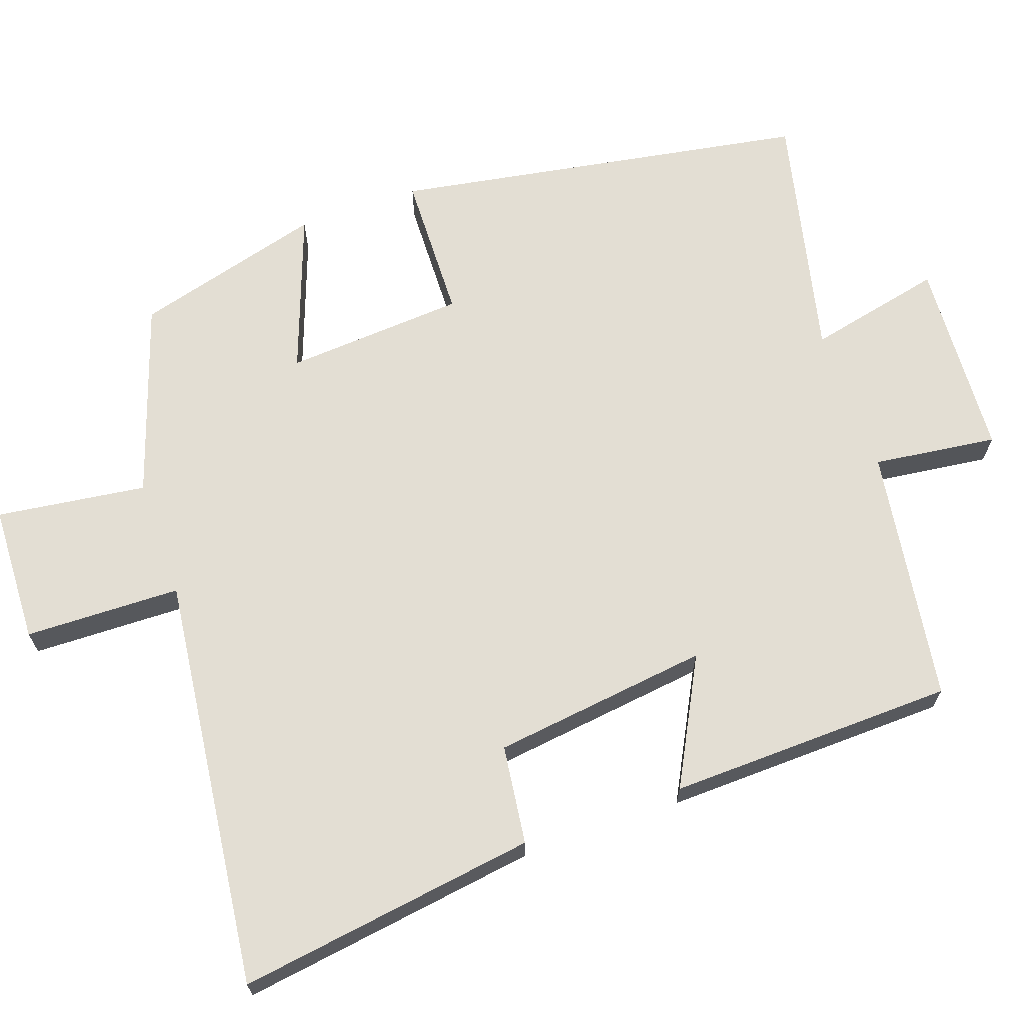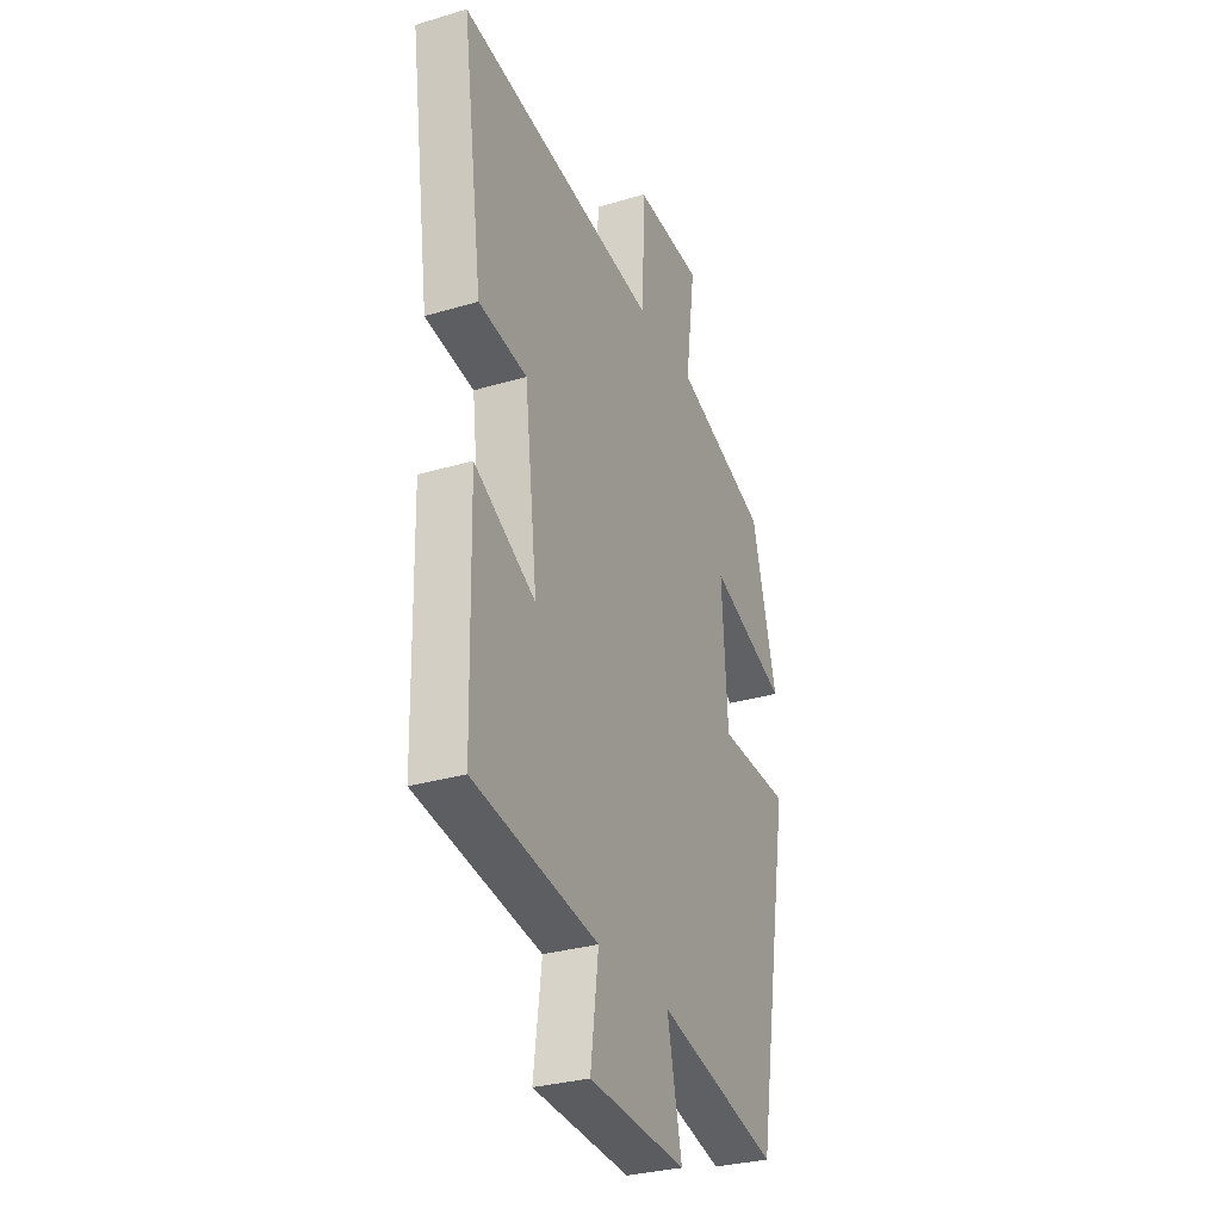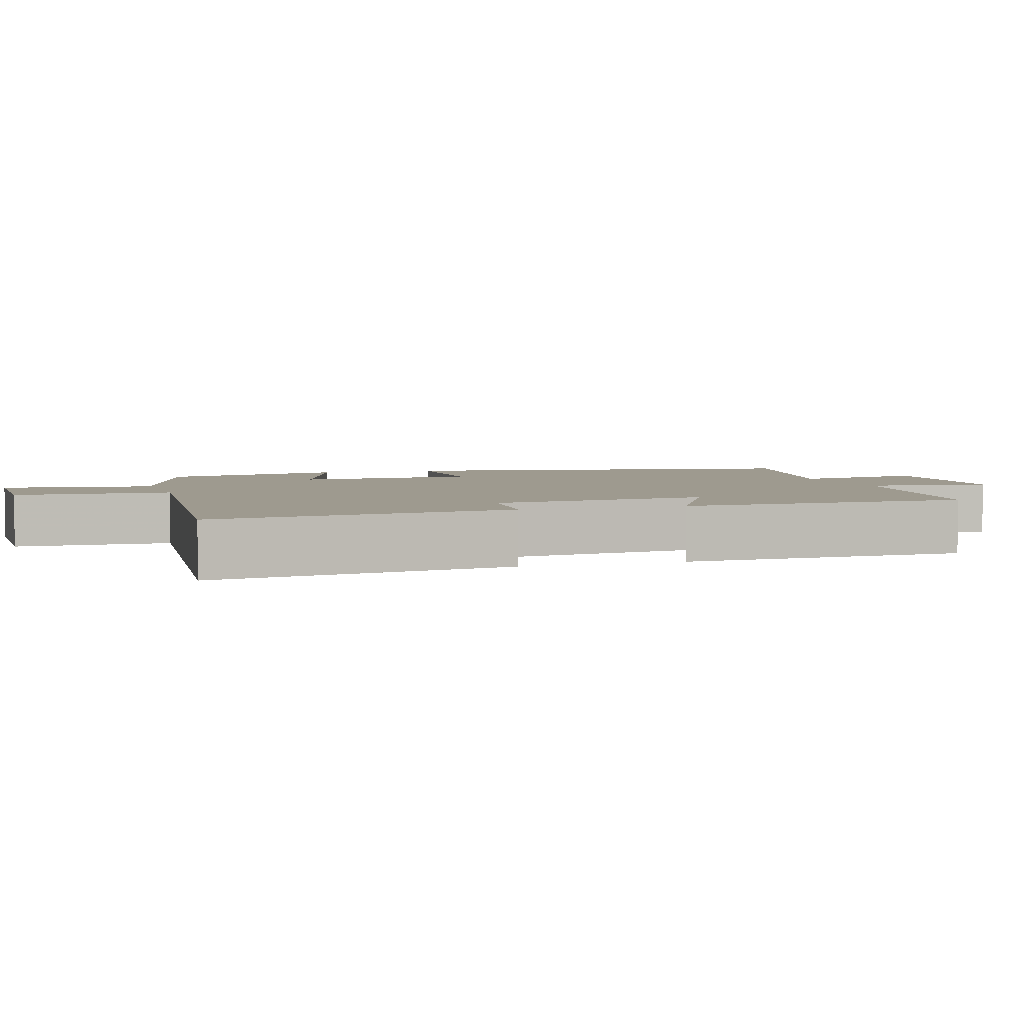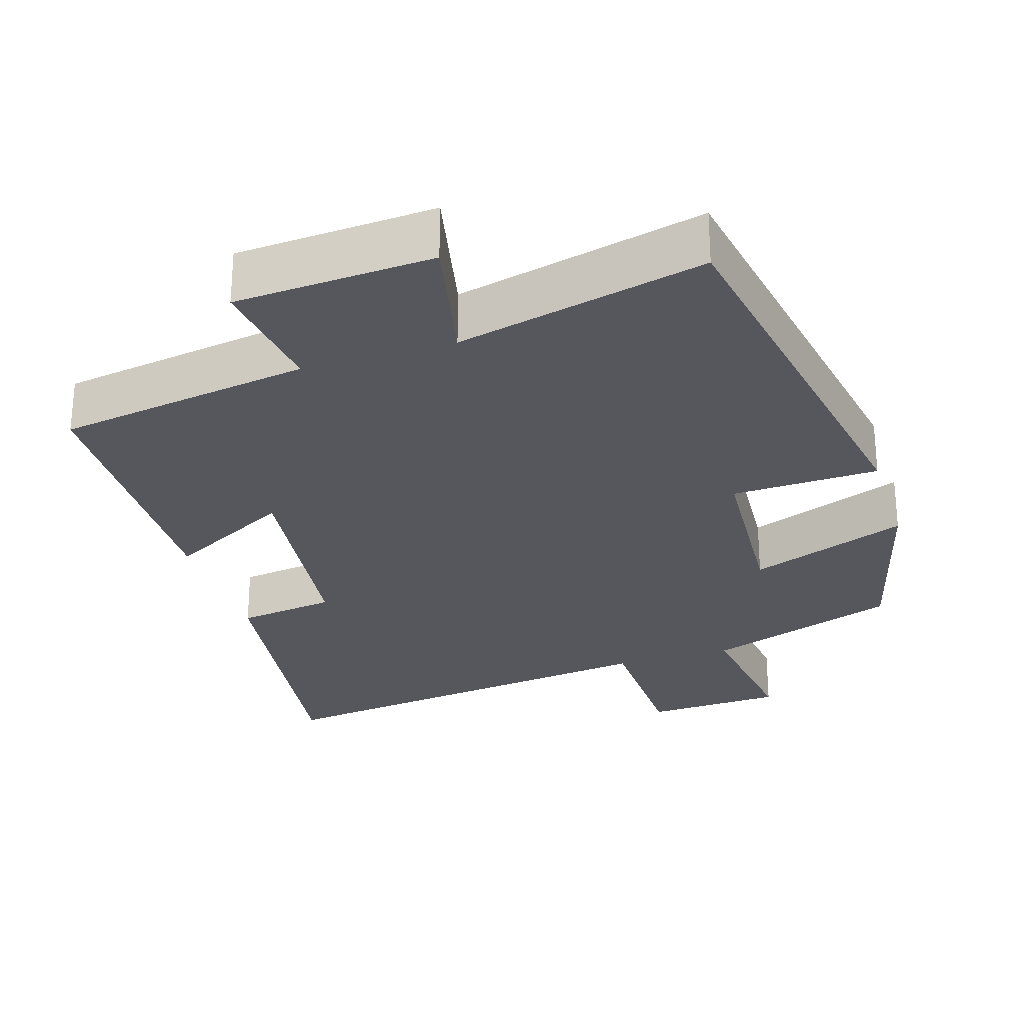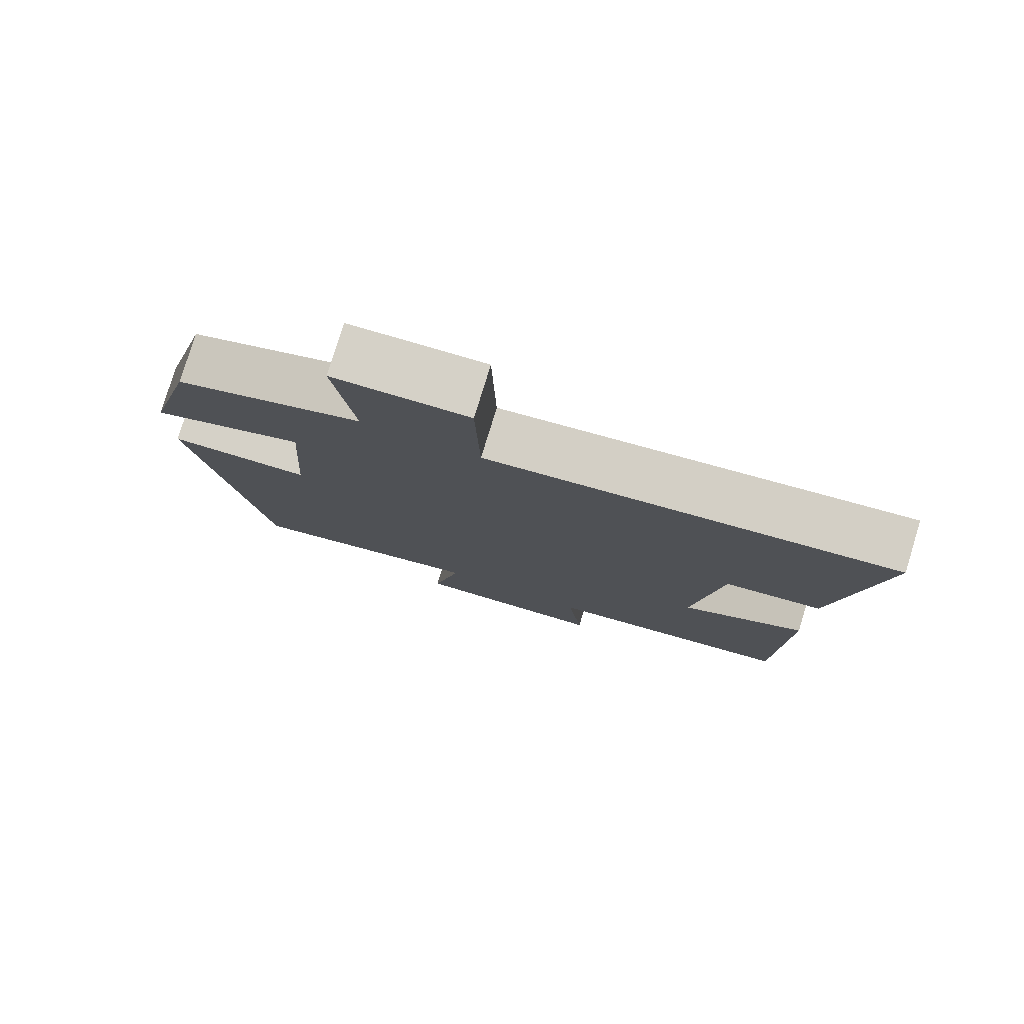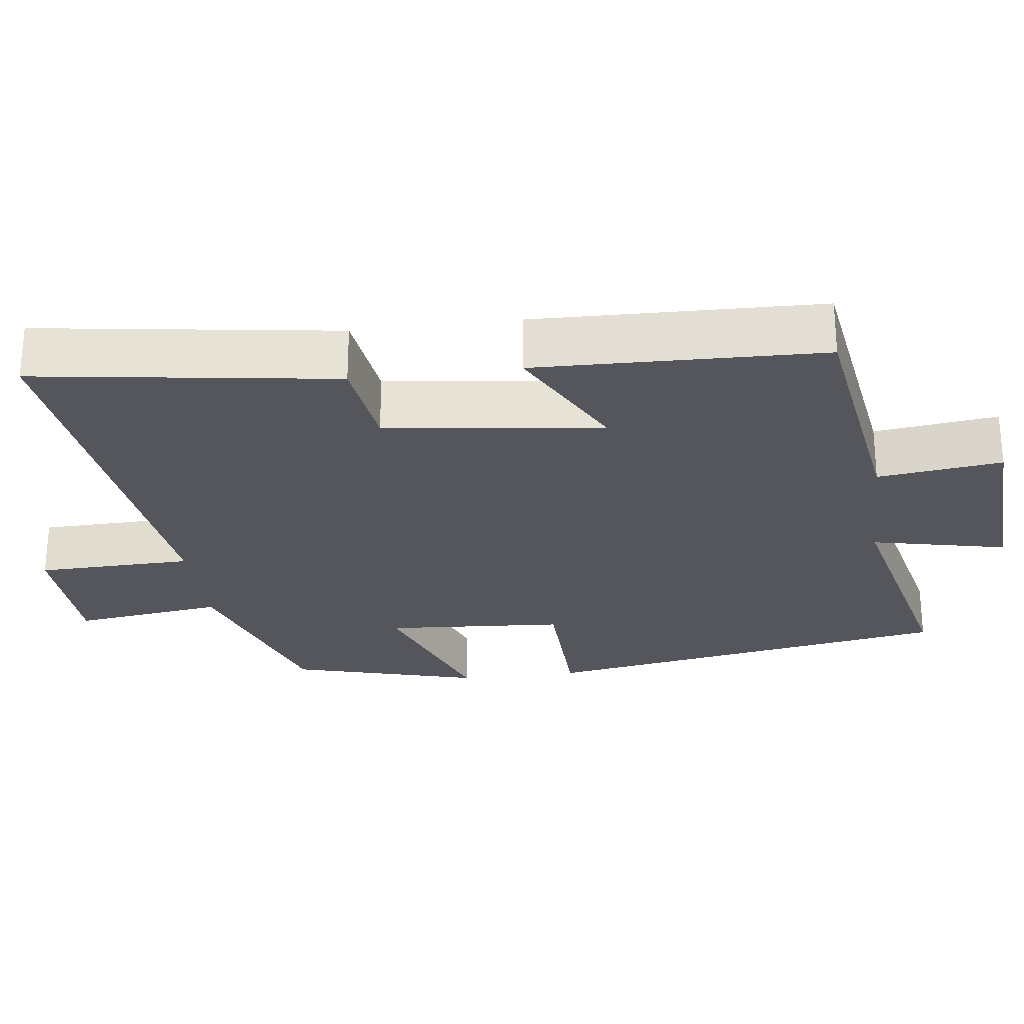
<metadata>
{"format":"obj","ext":"obj","renderer":"f3d","projection":"perspective","resolution":1024,"background":"white","views":[{"elev":67.2,"azim":70.4,"up":"+Y"},{"elev":-30.8,"azim":113.1,"up":"+Z"},{"elev":3.7,"azim":71.6,"up":"+Y"},{"elev":-27.6,"azim":-162.5,"up":"+Y"},{"elev":78.8,"azim":17.0,"up":"+Z"},{"elev":-26.2,"azim":97.1,"up":"+Y"}]}
</metadata>
<code>
v 0.557 0.07 0.569
v 0.5 0.07 0.163
v 0.366 0.07 0.145
v 0.33 0.07 -0.149
v 0.5 0.07 -0.059
v 0.491 0.07 -0.447
v 0.145 0.07 -0.5
v 0.167 0.07 -0.668
v -0.103 0.07 -0.684
v -0.063 0.07 -0.5
v -0.401 0.07 -0.579
v -0.5 0.07 -0.016
v -0.3 0.07 -0.01
v -0.284 0.07 0.234
v -0.5 0.07 0.154
v -0.431 0.07 0.411
v -0.169 0.07 0.5
v -0.197 0.07 0.703
v -0.009 0.07 0.711
v -0.003 0.07 0.5
v 0.557 0 0.569
v 0.5 0 0.163
v 0.366 0 0.145
v 0.33 0 -0.149
v 0.5 0 -0.059
v 0.491 0 -0.447
v 0.145 0 -0.5
v 0.167 0 -0.668
v -0.103 0 -0.684
v -0.063 0 -0.5
v -0.401 0 -0.579
v -0.5 0 -0.016
v -0.3 0 -0.01
v -0.284 0 0.234
v -0.5 0 0.154
v -0.431 0 0.411
v -0.169 0 0.5
v -0.197 0 0.703
v -0.009 0 0.711
v -0.003 0 0.5
f 17 18 19 20
f 15 16 17 20
f 14 15 20 1
f 13 14 1
f 10 11 12 13
f 10 13 1
f 7 8 9 10
f 4 5 6 7
f 3 4 7 10
f 1 2 3
f 1 3 10
f 40 39 38 37
f 40 37 36 35
f 21 40 35 34
f 21 34 33
f 33 32 31 30
f 21 33 30
f 30 29 28 27
f 27 26 25 24
f 30 27 24 23
f 23 22 21
f 30 23 21
f 1 21 22 2
f 2 22 23 3
f 3 23 24 4
f 4 24 25 5
f 5 25 26 6
f 6 26 27 7
f 7 27 28 8
f 8 28 29 9
f 9 29 30 10
f 10 30 31 11
f 11 31 32 12
f 12 32 33 13
f 13 33 34 14
f 14 34 35 15
f 15 35 36 16
f 16 36 37 17
f 17 37 38 18
f 18 38 39 19
f 19 39 40 20
f 20 40 21 1

</code>
